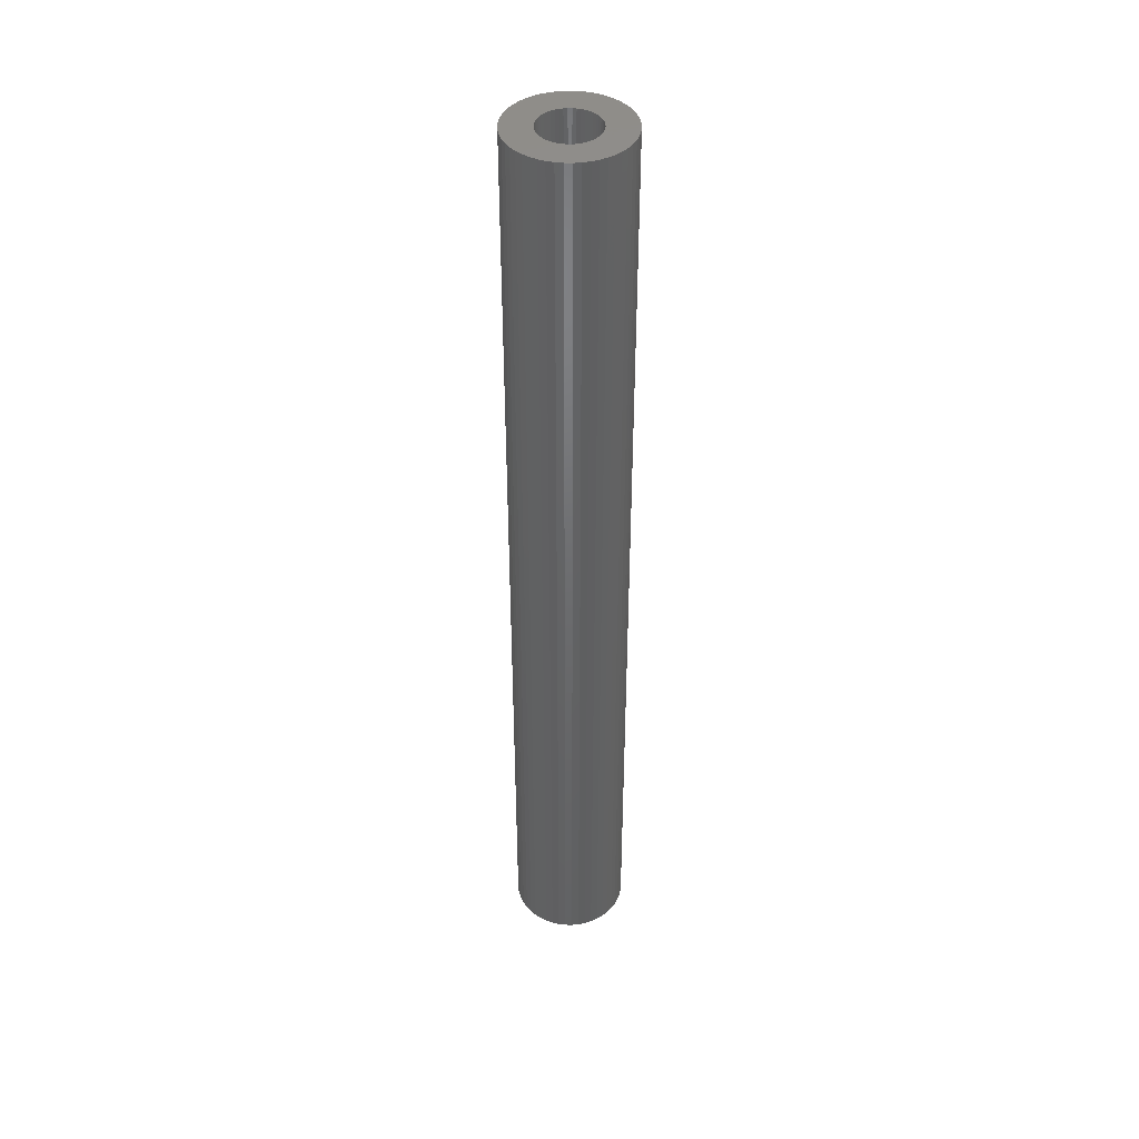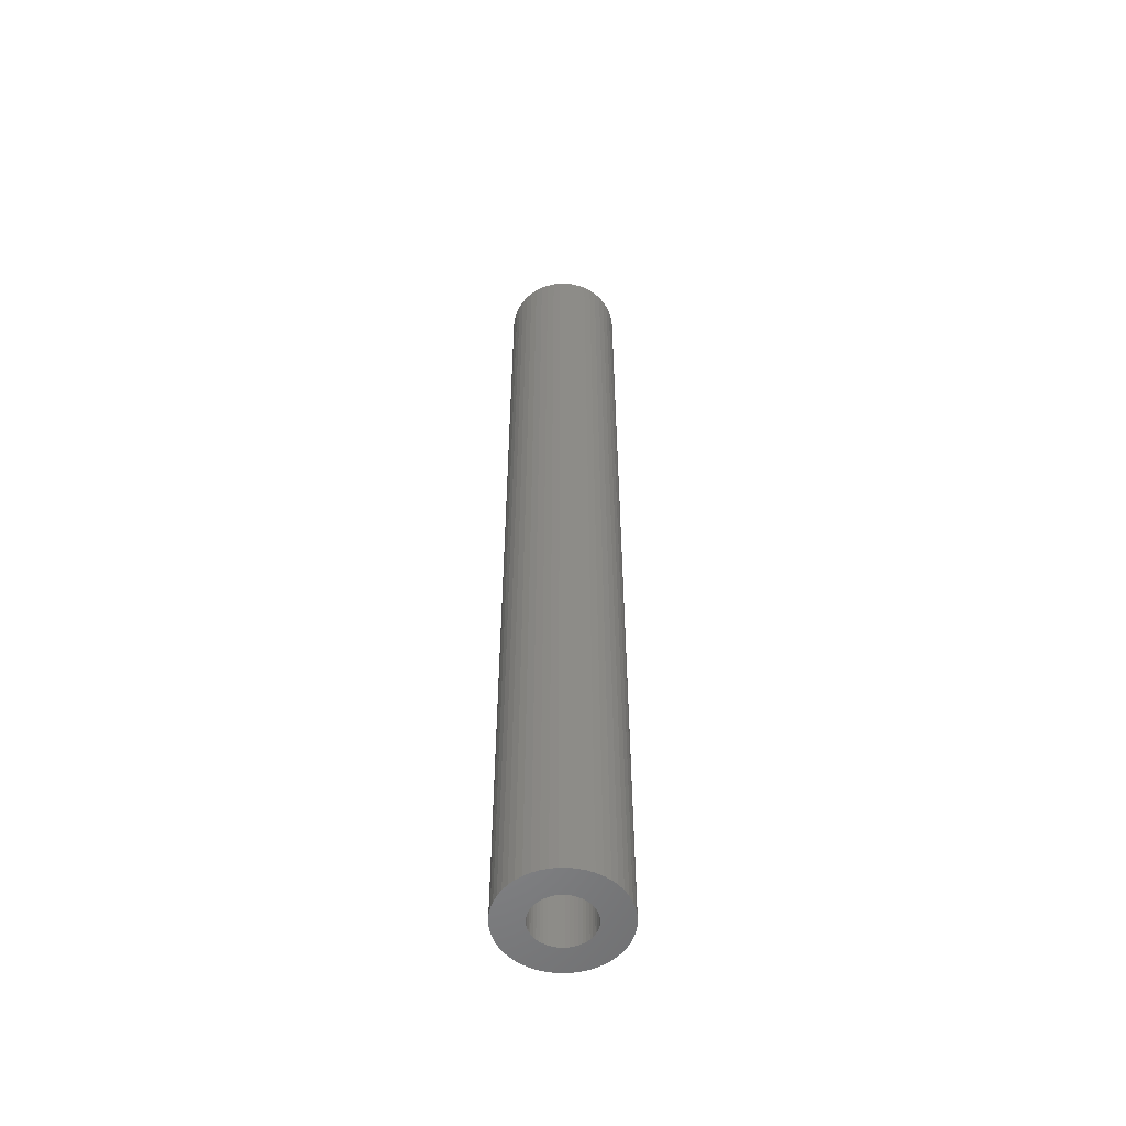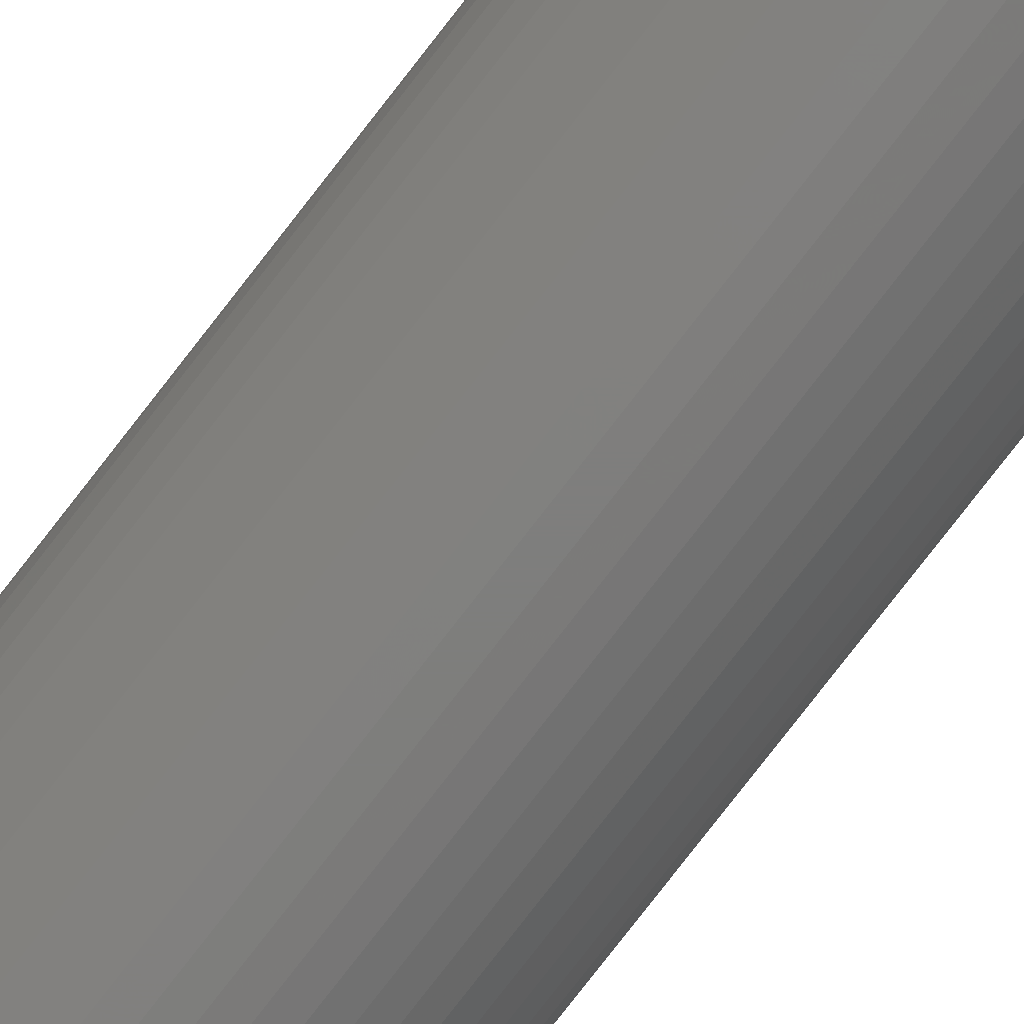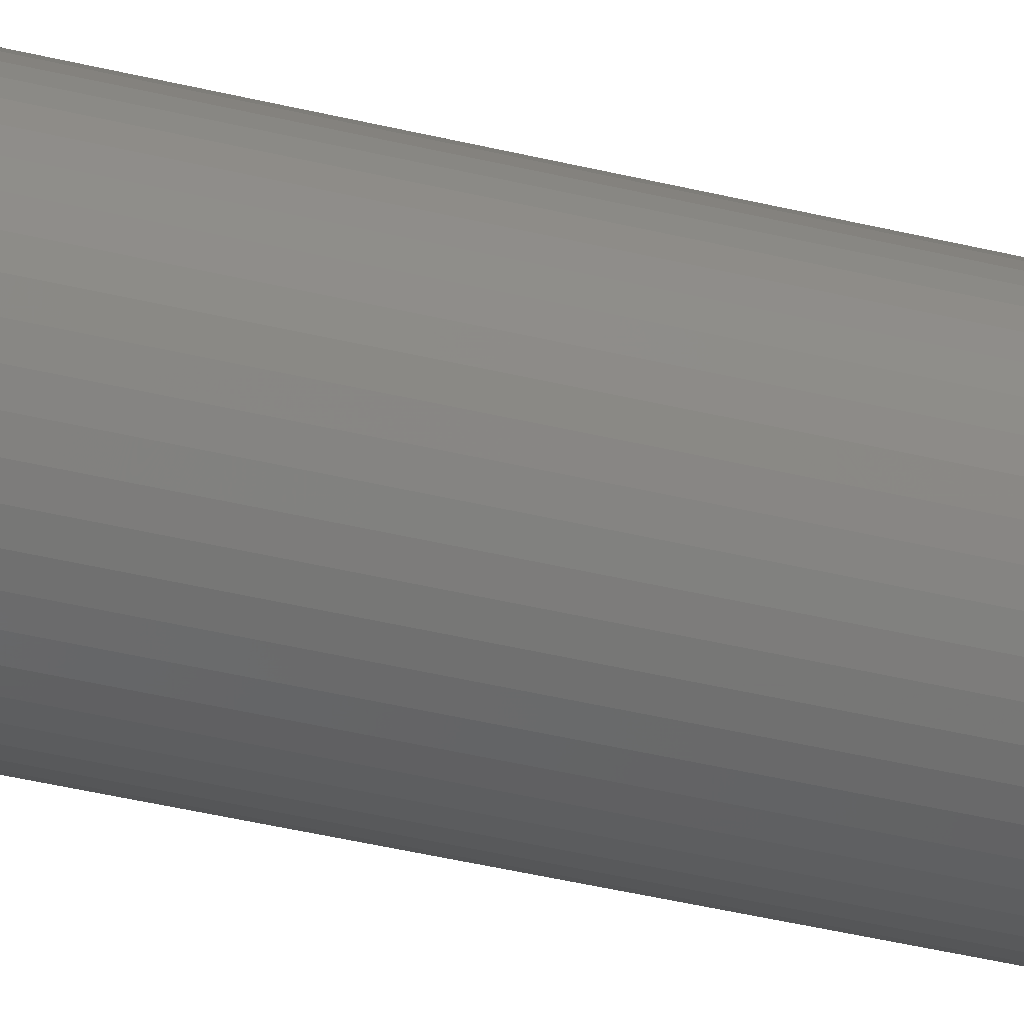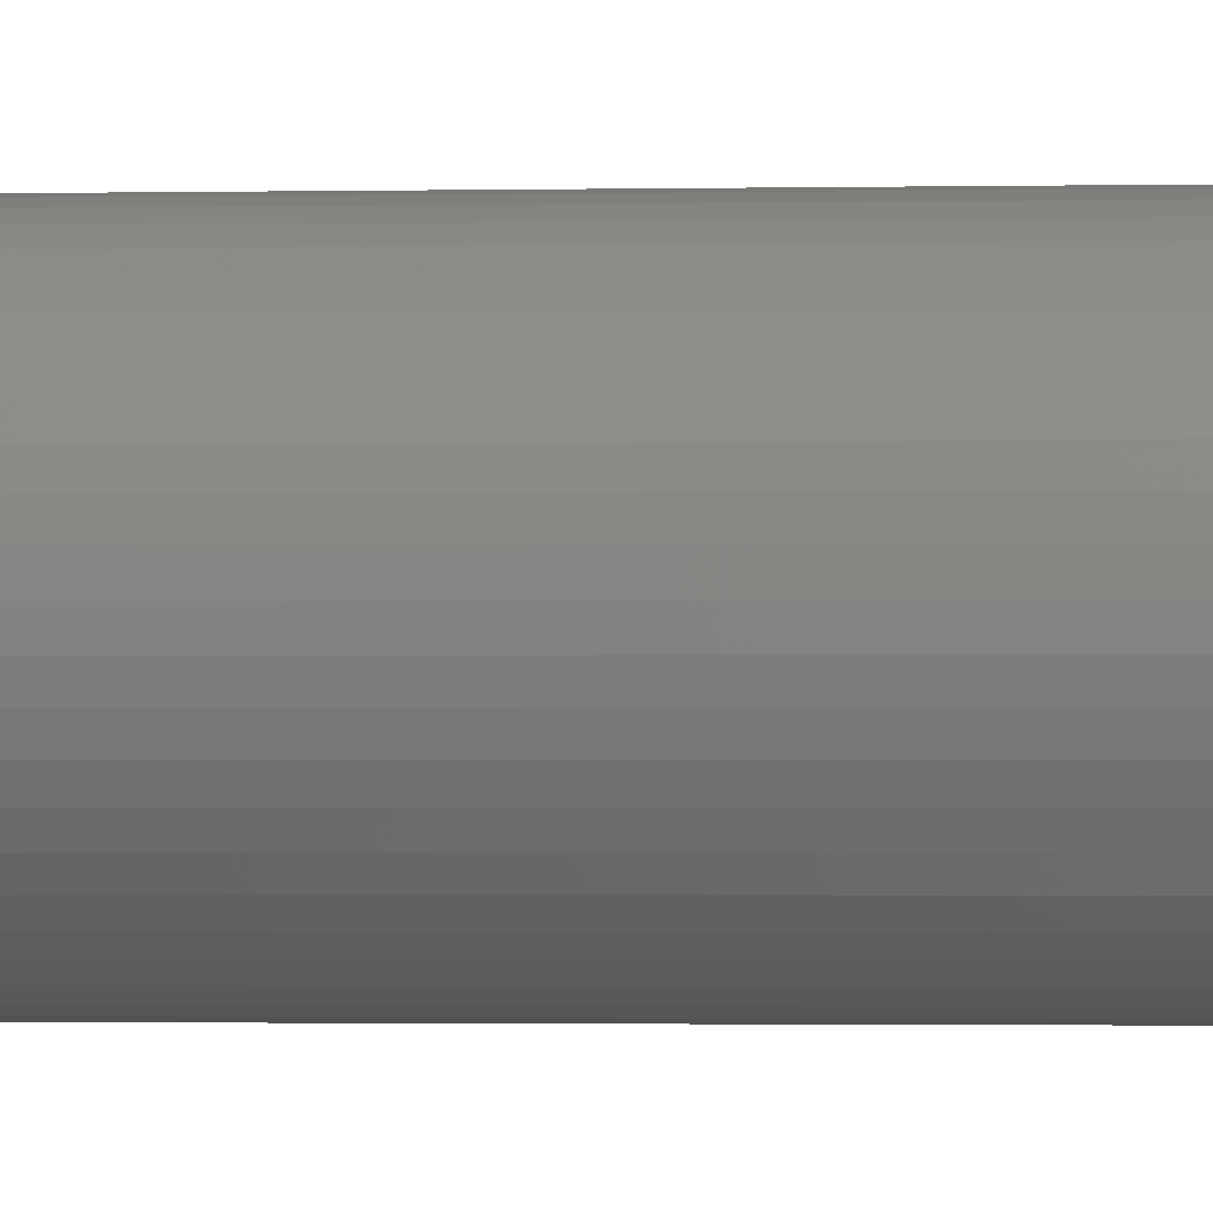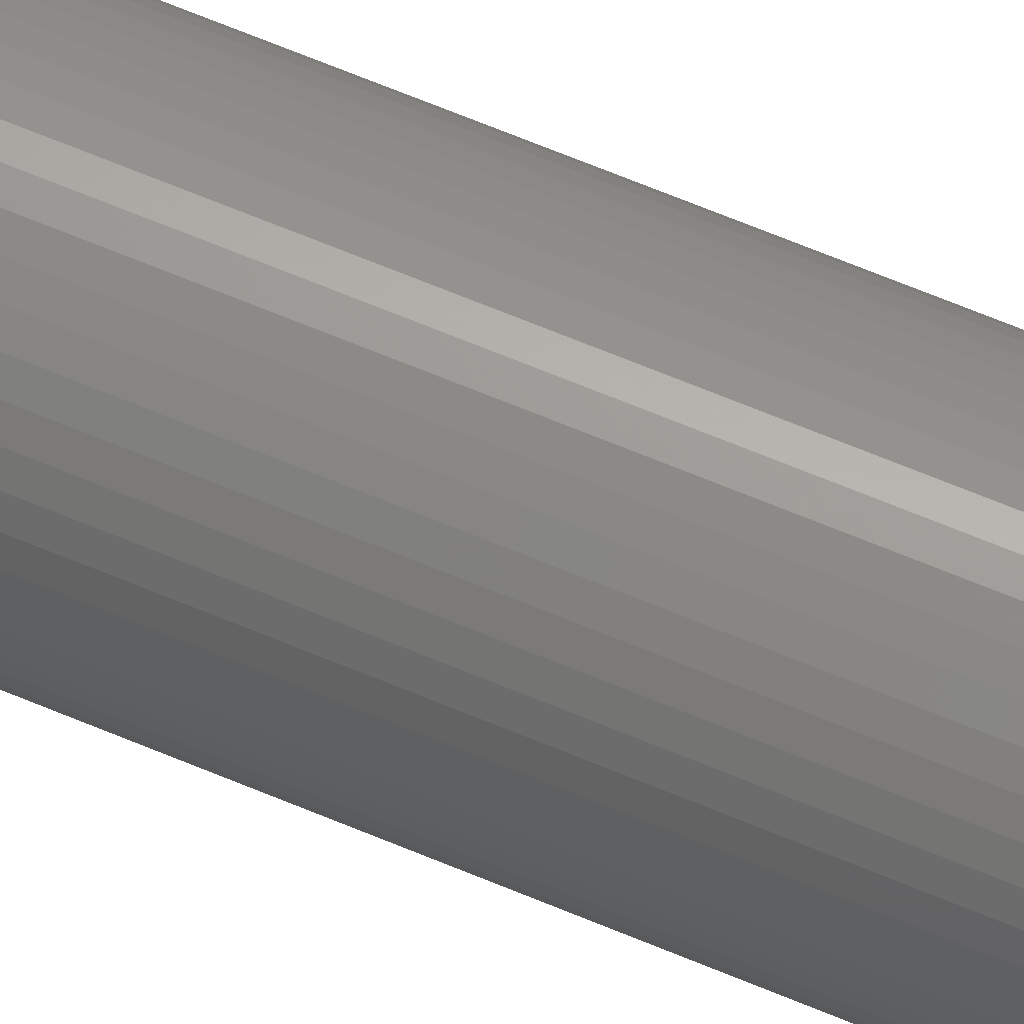
<metadata>
{"format":"stl","ext":"stl","renderer":"f3d","projection":"perspective","resolution":1024,"background":"white","views":[{"elev":42.0,"azim":152.1,"up":"+Z"},{"elev":-54.5,"azim":136.7,"up":"+Z"},{"elev":-77.9,"azim":142.3,"up":"+Y"},{"elev":-34.7,"azim":71.0,"up":"+Y"},{"elev":-0.8,"azim":99.4,"up":"+Y"},{"elev":68.9,"azim":-67.5,"up":"+Y"}]}
</metadata>
<code>
# stl→obj: 200 verts, 400 faces
v 6 0 49.5
v 5.953 0.752 -49.5
v 5.953 0.752 49.5
v 6 0 -49.5
v -6 0 -49.5
v -5.953 0.752 49.5
v -5.953 0.752 -49.5
v -6 0 49.5
v 0.3767 5.988 -49.5
v -0.3767 5.988 49.5
v 0.3767 5.988 49.5
v -0.3767 5.988 -49.5
v -0.3767 -5.988 -49.5
v 0.3767 -5.988 49.5
v -0.3767 -5.988 49.5
v 0.3767 -5.988 -49.5
v 4.374 4.107 -49.5
v 3.825 4.623 49.5
v 4.374 4.107 49.5
v 3.825 4.623 -49.5
v -3.825 4.623 -49.5
v -4.374 4.107 49.5
v -3.825 4.623 49.5
v -4.374 4.107 -49.5
v -1.854 5.706 -49.5
v -2.555 5.429 49.5
v -1.854 5.706 49.5
v -2.555 5.429 -49.5
v 5.579 2.209 49.5
v 5.258 2.891 -49.5
v 5.258 2.891 49.5
v 5.579 2.209 -49.5
v 5.811 1.492 -49.5
v 5.811 1.492 49.5
v 2.555 5.429 -49.5
v 1.854 5.706 49.5
v 2.555 5.429 49.5
v 1.854 5.706 -49.5
v 1.124 5.894 49.5
v 1.124 5.894 -49.5
v 3.215 5.066 -49.5
v 3.215 5.066 49.5
v -5.579 2.209 -49.5
v -5.258 2.891 49.5
v -5.258 2.891 -49.5
v -5.579 2.209 49.5
v -5.811 1.492 -49.5
v -5.811 1.492 49.5
v -1.124 5.894 49.5
v -1.124 5.894 -49.5
v 1.124 -5.894 49.5
v 1.124 -5.894 -49.5
v 1.854 -5.706 -49.5
v 2.555 -5.429 49.5
v 1.854 -5.706 49.5
v 2.555 -5.429 -49.5
v 4.854 3.527 49.5
v 4.854 3.527 -49.5
v -4.854 3.527 49.5
v -4.854 3.527 -49.5
v 3 0 49.5
v 2.976 0.376 49.5
v 5.953 -0.752 49.5
v 2.906 0.7461 49.5
v 2.976 -0.376 49.5
v 2.789 1.104 49.5
v 5.811 -1.492 49.5
v 2.629 1.445 49.5
v 2.906 -0.7461 49.5
v 2.427 1.763 49.5
v 5.579 -2.209 49.5
v 2.187 2.054 49.5
v 2.789 -1.104 49.5
v 1.912 2.312 49.5
v 5.258 -2.891 49.5
v 2.629 -1.445 49.5
v 1.607 2.533 49.5
v 1.277 2.714 49.5
v 0.9271 2.853 49.5
v 0.5621 2.947 49.5
v 0.1884 2.994 49.5
v -0.1884 2.994 49.5
v -0.5621 2.947 49.5
v -0.9271 2.853 49.5
v -1.277 2.714 49.5
v -1.607 2.533 49.5
v -3.215 5.066 49.5
v -1.912 2.312 49.5
v -2.187 2.054 49.5
v -2.427 1.763 49.5
v -2.629 1.445 49.5
v 4.854 -3.527 49.5
v 2.427 -1.763 49.5
v 4.374 -4.107 49.5
v 2.187 -2.054 49.5
v 3.825 -4.623 49.5
v 1.912 -2.312 49.5
v 3.215 -5.066 49.5
v 1.607 -2.533 49.5
v 1.277 -2.714 49.5
v 0.9271 -2.853 49.5
v 0.5621 -2.947 49.5
v 0.1884 -2.994 49.5
v -0.1884 -2.994 49.5
v -0.5621 -2.947 49.5
v -1.124 -5.894 49.5
v -0.9271 -2.853 49.5
v -1.854 -5.706 49.5
v -1.277 -2.714 49.5
v -2.555 -5.429 49.5
v -1.607 -2.533 49.5
v -3.215 -5.066 49.5
v -1.912 -2.312 49.5
v -3.825 -4.623 49.5
v -2.187 -2.054 49.5
v -4.374 -4.107 49.5
v -2.427 -1.763 49.5
v -4.854 -3.527 49.5
v -2.629 -1.445 49.5
v -5.258 -2.891 49.5
v -2.789 -1.104 49.5
v -5.579 -2.209 49.5
v -2.906 -0.7461 49.5
v -5.811 -1.492 49.5
v -2.976 -0.376 49.5
v -5.953 -0.752 49.5
v -3 0 49.5
v -2.789 1.104 49.5
v -2.906 0.7461 49.5
v -2.976 0.376 49.5
v -3.215 5.066 -49.5
v 5.953 -0.752 -49.5
v 3.215 -5.066 -49.5
v 3.825 -4.623 -49.5
v 4.374 -4.107 -49.5
v 5.811 -1.492 -49.5
v -4.374 -4.107 -49.5
v -3.825 -4.623 -49.5
v -5.258 -2.891 -49.5
v -5.579 -2.209 -49.5
v -4.854 -3.527 -49.5
v 3 0 -49.5
v 2.976 -0.376 -49.5
v 2.906 -0.7461 -49.5
v 5.579 -2.209 -49.5
v 2.976 0.376 -49.5
v 2.789 -1.104 -49.5
v 5.258 -2.891 -49.5
v 2.629 -1.445 -49.5
v 4.854 -3.527 -49.5
v 2.906 0.7461 -49.5
v 2.427 -1.763 -49.5
v 2.187 -2.054 -49.5
v 2.789 1.104 -49.5
v 1.912 -2.312 -49.5
v 2.629 1.445 -49.5
v 1.607 -2.533 -49.5
v 1.277 -2.714 -49.5
v 0.9271 -2.853 -49.5
v 0.5621 -2.947 -49.5
v 0.1884 -2.994 -49.5
v -0.1884 -2.994 -49.5
v -0.5621 -2.947 -49.5
v -1.124 -5.894 -49.5
v -0.9271 -2.853 -49.5
v -1.854 -5.706 -49.5
v -1.277 -2.714 -49.5
v -2.555 -5.429 -49.5
v -1.607 -2.533 -49.5
v -3.215 -5.066 -49.5
v -1.912 -2.312 -49.5
v -2.187 -2.054 -49.5
v -2.427 -1.763 -49.5
v -2.629 -1.445 -49.5
v 2.427 1.763 -49.5
v 2.187 2.054 -49.5
v 1.912 2.312 -49.5
v 1.607 2.533 -49.5
v 1.277 2.714 -49.5
v 0.9271 2.853 -49.5
v 0.5621 2.947 -49.5
v 0.1884 2.994 -49.5
v -0.1884 2.994 -49.5
v -0.5621 2.947 -49.5
v -0.9271 2.853 -49.5
v -1.277 2.714 -49.5
v -1.607 2.533 -49.5
v -1.912 2.312 -49.5
v -2.187 2.054 -49.5
v -2.427 1.763 -49.5
v -2.629 1.445 -49.5
v -2.789 1.104 -49.5
v -2.906 0.7461 -49.5
v -2.976 0.376 -49.5
v -3 0 -49.5
v -2.789 -1.104 -49.5
v -2.906 -0.7461 -49.5
v -5.811 -1.492 -49.5
v -2.976 -0.376 -49.5
v -5.953 -0.752 -49.5
f 1 2 3
f 2 1 4
f 5 6 7
f 6 5 8
f 9 10 11
f 10 9 12
f 13 14 15
f 14 13 16
f 17 18 19
f 18 17 20
f 21 22 23
f 22 21 24
f 25 26 27
f 26 25 28
f 29 30 31
f 30 29 32
f 3 33 34
f 33 3 2
f 35 36 37
f 36 35 38
f 38 39 36
f 39 38 40
f 41 37 42
f 37 41 35
f 43 44 45
f 44 43 46
f 47 46 43
f 46 47 48
f 12 49 10
f 49 12 50
f 16 51 14
f 51 16 52
f 53 54 55
f 54 53 56
f 34 32 29
f 32 34 33
f 57 17 19
f 17 57 58
f 31 58 57
f 58 31 30
f 40 11 39
f 11 40 9
f 20 42 18
f 42 20 41
f 45 59 60
f 59 45 44
f 60 22 24
f 22 60 59
f 7 48 47
f 48 7 6
f 61 1 3
f 62 3 34
f 1 61 63
f 64 34 29
f 65 63 61
f 66 29 31
f 63 65 67
f 68 31 57
f 69 67 65
f 70 57 19
f 67 69 71
f 72 19 18
f 73 71 69
f 74 18 42
f 71 73 75
f 76 75 73
f 3 62 61
f 34 64 62
f 29 66 64
f 31 68 66
f 77 42 37
f 57 70 68
f 19 72 70
f 18 74 72
f 78 37 36
f 42 77 74
f 37 78 77
f 79 36 39
f 36 79 78
f 39 80 79
f 11 80 39
f 11 81 80
f 11 82 81
f 10 82 11
f 10 83 82
f 49 83 10
f 83 49 84
f 27 84 49
f 84 27 85
f 26 85 27
f 85 26 86
f 87 86 26
f 86 87 88
f 23 88 87
f 88 23 89
f 22 89 23
f 89 22 90
f 59 90 22
f 44 91 59
f 90 59 91
f 75 76 92
f 93 92 76
f 92 93 94
f 95 94 93
f 94 95 96
f 97 96 95
f 96 97 98
f 99 98 97
f 98 99 54
f 100 54 99
f 54 100 55
f 101 55 100
f 55 101 51
f 102 51 101
f 102 14 51
f 103 14 102
f 104 14 103
f 104 15 14
f 105 15 104
f 106 105 107
f 105 106 15
f 108 107 109
f 110 109 111
f 107 108 106
f 112 111 113
f 114 113 115
f 116 115 117
f 109 110 108
f 118 117 119
f 120 119 121
f 122 121 123
f 124 123 125
f 111 112 110
f 126 125 127
f 91 44 128
f 46 128 44
f 113 114 112
f 128 46 129
f 115 116 114
f 48 129 46
f 117 118 116
f 129 48 130
f 119 120 118
f 6 130 48
f 121 122 120
f 130 6 127
f 123 124 122
f 8 127 6
f 125 126 124
f 127 8 126
f 28 87 26
f 87 28 131
f 131 23 87
f 23 131 21
f 50 27 49
f 27 50 25
f 63 4 1
f 4 63 132
f 56 98 54
f 98 56 133
f 134 94 96
f 94 134 135
f 67 132 63
f 132 67 136
f 137 114 116
f 114 137 138
f 139 122 140
f 122 139 120
f 141 120 139
f 120 141 118
f 142 4 132
f 143 132 136
f 4 142 2
f 144 136 145
f 146 2 142
f 147 145 148
f 2 146 33
f 149 148 150
f 151 33 146
f 152 150 135
f 33 151 32
f 153 135 134
f 154 32 151
f 155 134 133
f 32 154 30
f 156 30 154
f 132 143 142
f 136 144 143
f 145 147 144
f 148 149 147
f 157 133 56
f 150 152 149
f 135 153 152
f 134 155 153
f 158 56 53
f 133 157 155
f 56 158 157
f 159 53 52
f 53 159 158
f 52 160 159
f 16 160 52
f 16 161 160
f 16 162 161
f 13 162 16
f 13 163 162
f 164 163 13
f 163 164 165
f 166 165 164
f 165 166 167
f 168 167 166
f 167 168 169
f 170 169 168
f 169 170 171
f 138 171 170
f 171 138 172
f 137 172 138
f 172 137 173
f 141 173 137
f 139 174 141
f 173 141 174
f 30 156 58
f 175 58 156
f 58 175 17
f 176 17 175
f 17 176 20
f 177 20 176
f 20 177 41
f 178 41 177
f 41 178 35
f 179 35 178
f 35 179 38
f 180 38 179
f 38 180 40
f 181 40 180
f 181 9 40
f 182 9 181
f 183 9 182
f 183 12 9
f 184 12 183
f 50 184 185
f 184 50 12
f 25 185 186
f 28 186 187
f 185 25 50
f 131 187 188
f 21 188 189
f 24 189 190
f 186 28 25
f 60 190 191
f 45 191 192
f 43 192 193
f 47 193 194
f 187 131 28
f 7 194 195
f 174 139 196
f 140 196 139
f 188 21 131
f 196 140 197
f 189 24 21
f 198 197 140
f 190 60 24
f 197 198 199
f 191 45 60
f 200 199 198
f 192 43 45
f 199 200 195
f 193 47 43
f 5 195 200
f 194 7 47
f 195 5 7
f 75 145 71
f 145 75 148
f 94 150 92
f 150 94 135
f 137 118 141
f 118 137 116
f 140 124 198
f 124 140 122
f 52 55 51
f 55 52 53
f 133 96 98
f 96 133 134
f 71 136 67
f 136 71 145
f 92 148 75
f 148 92 150
f 164 15 106
f 15 164 13
f 168 108 110
f 108 168 166
f 166 106 108
f 106 166 164
f 198 126 200
f 126 198 124
f 200 8 5
f 8 200 126
f 170 110 112
f 110 170 168
f 138 112 114
f 112 138 170
f 142 62 146
f 62 142 61
f 127 194 130
f 194 127 195
f 183 81 82
f 81 183 182
f 161 104 103
f 104 161 162
f 177 72 74
f 72 177 176
f 189 88 89
f 88 189 188
f 186 84 85
f 84 186 185
f 152 76 149
f 76 152 93
f 154 68 156
f 68 154 66
f 146 64 151
f 64 146 62
f 180 78 79
f 78 180 179
f 181 79 80
f 79 181 180
f 178 74 77
f 74 178 177
f 128 191 91
f 191 128 192
f 129 192 128
f 192 129 193
f 185 83 84
f 83 185 184
f 160 103 102
f 103 160 161
f 151 66 154
f 66 151 64
f 175 72 176
f 72 175 70
f 156 70 175
f 70 156 68
f 182 80 81
f 80 182 181
f 179 77 78
f 77 179 178
f 91 190 90
f 190 91 191
f 90 189 89
f 189 90 190
f 130 193 129
f 193 130 194
f 187 85 86
f 85 187 186
f 188 86 88
f 86 188 187
f 184 82 83
f 82 184 183
f 153 97 95
f 97 153 155
f 144 65 143
f 65 144 69
f 149 73 147
f 73 149 76
f 153 93 152
f 93 153 95
f 143 61 142
f 61 143 65
f 163 107 105
f 107 163 165
f 171 115 113
f 115 171 172
f 117 174 119
f 174 117 173
f 121 197 123
f 197 121 196
f 125 195 127
f 195 125 199
f 158 101 100
f 101 158 159
f 159 102 101
f 102 159 160
f 155 99 97
f 99 155 157
f 157 100 99
f 100 157 158
f 147 69 144
f 69 147 73
f 162 105 104
f 105 162 163
f 165 109 107
f 109 165 167
f 169 113 111
f 113 169 171
f 115 173 117
f 173 115 172
f 119 196 121
f 196 119 174
f 123 199 125
f 199 123 197
f 167 111 109
f 111 167 169

</code>
